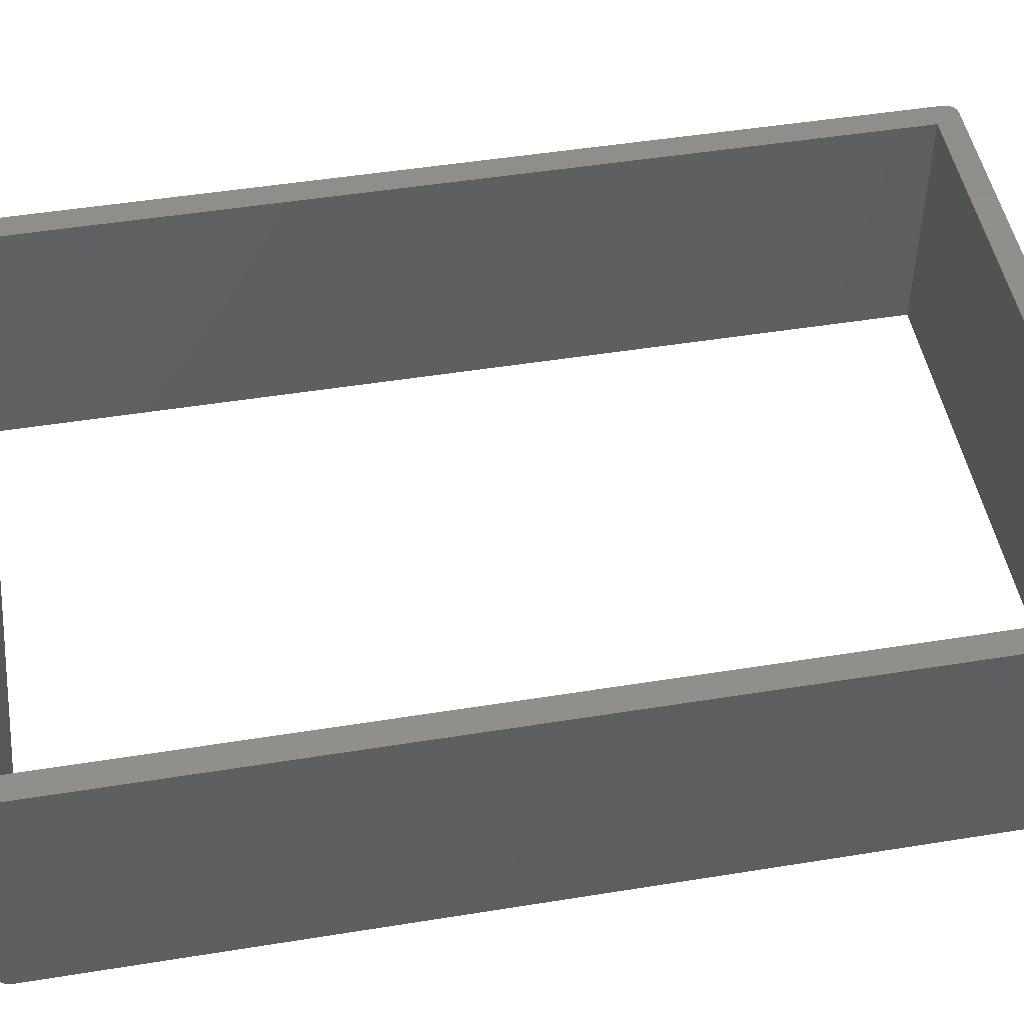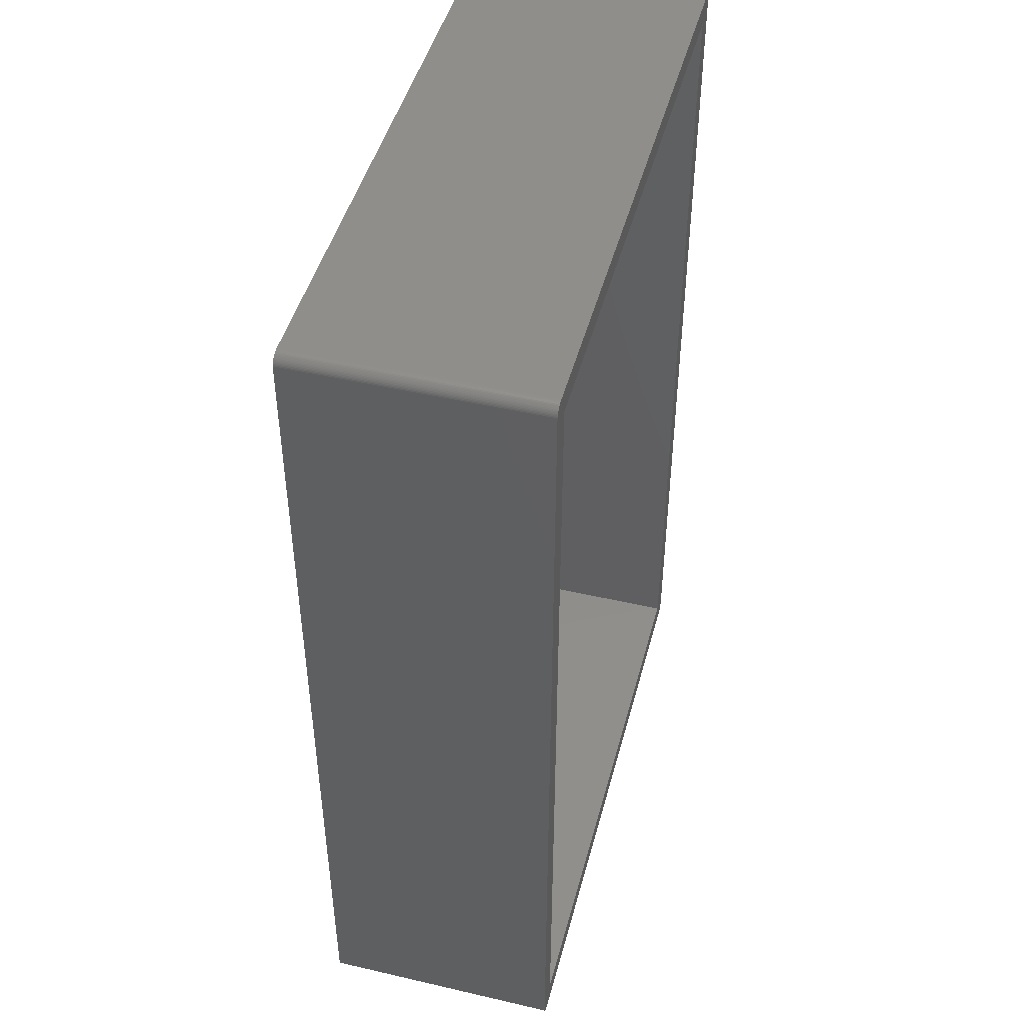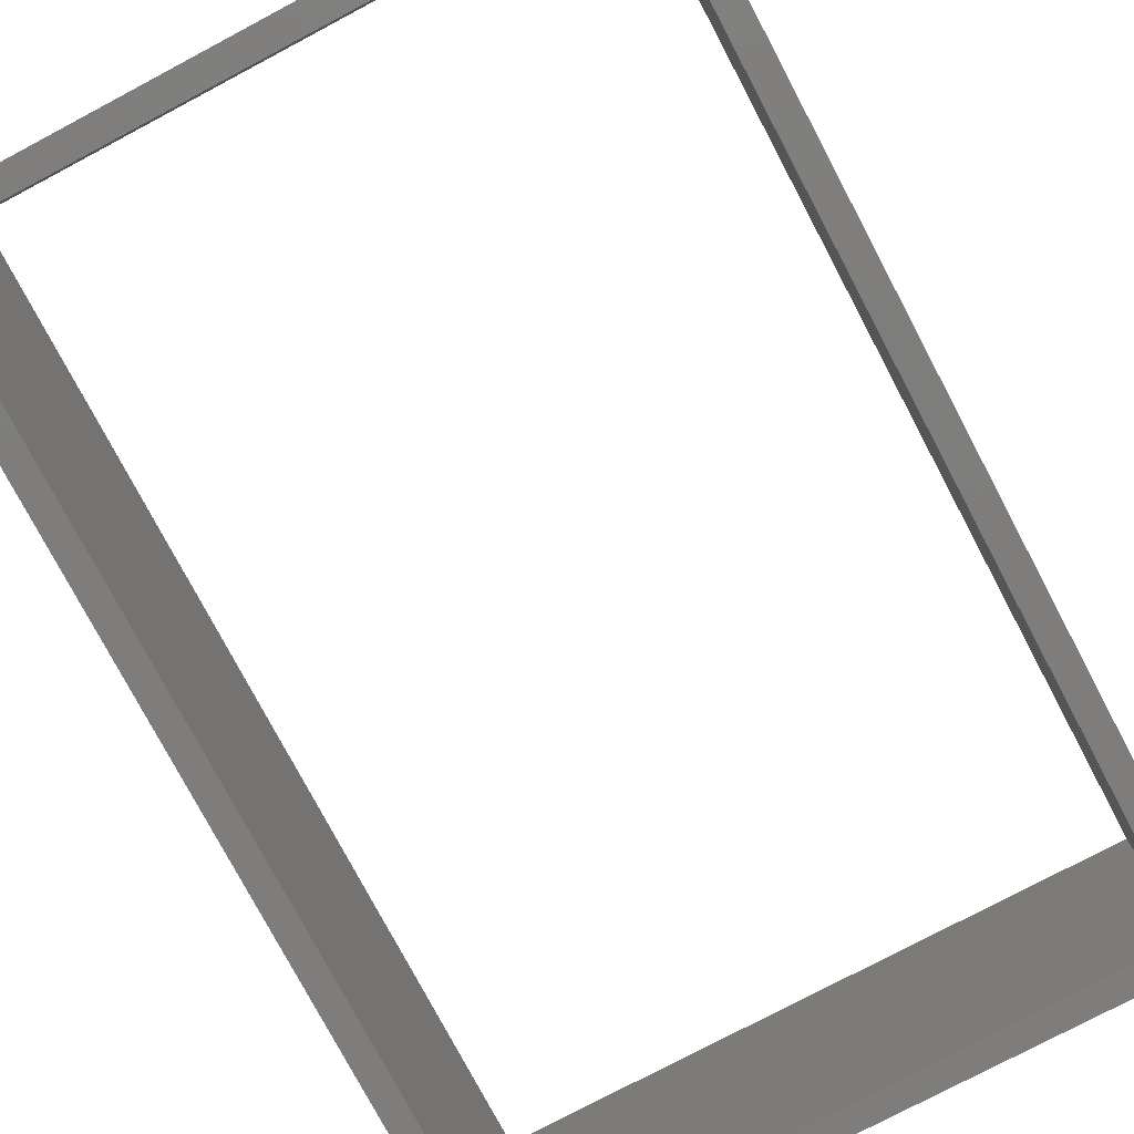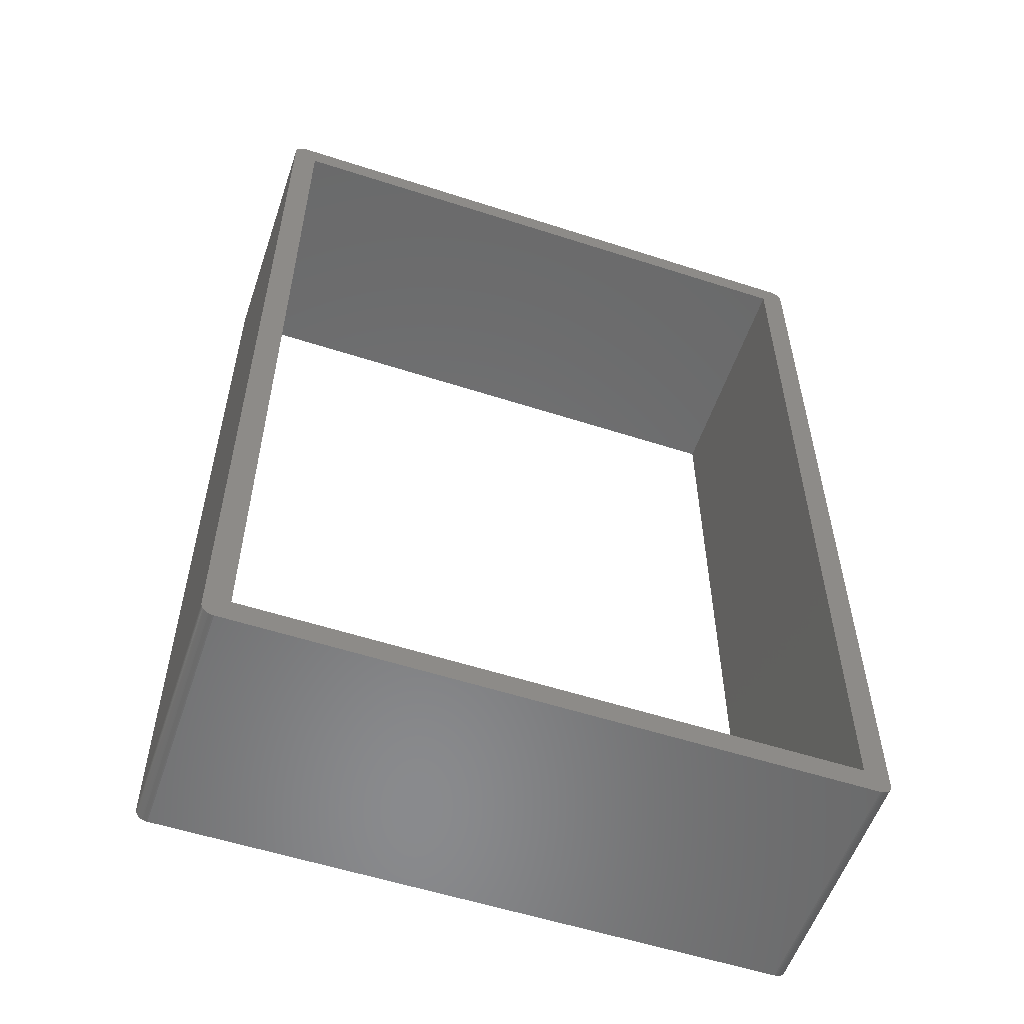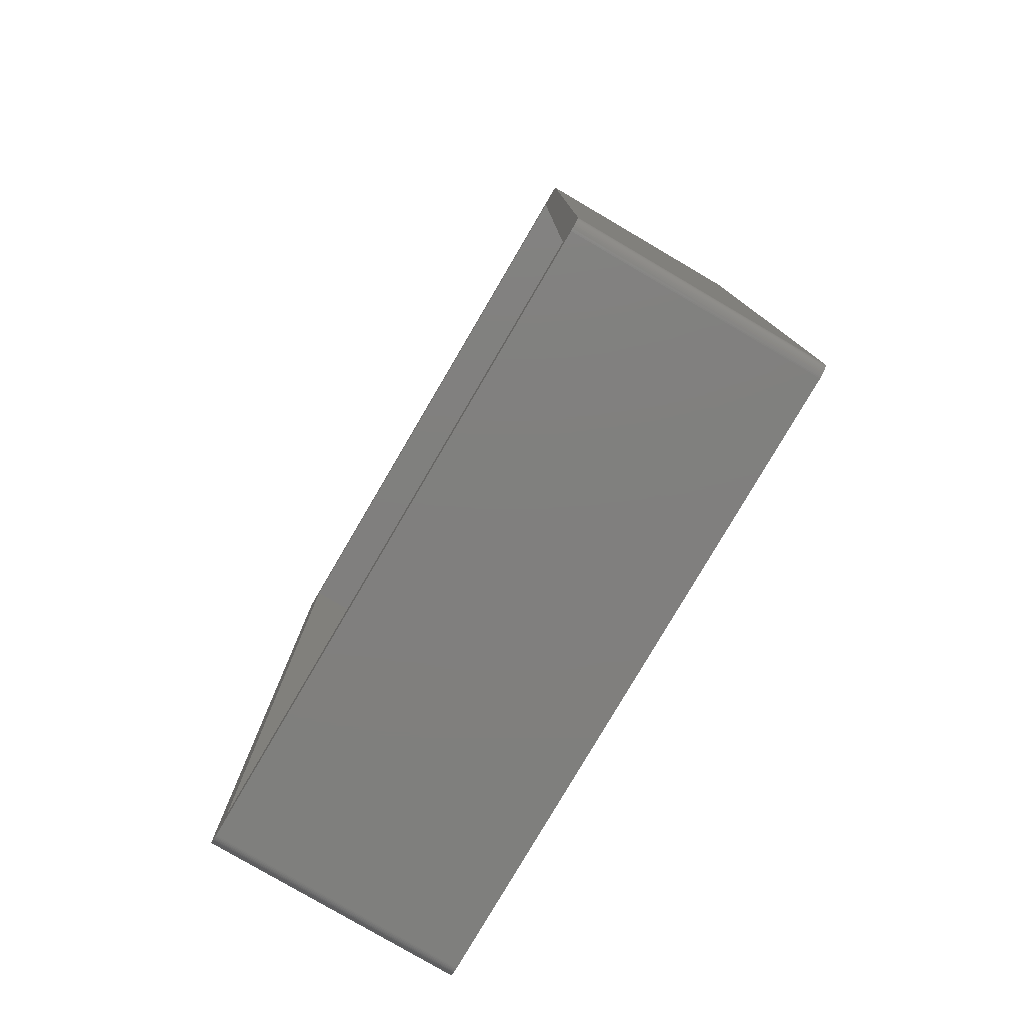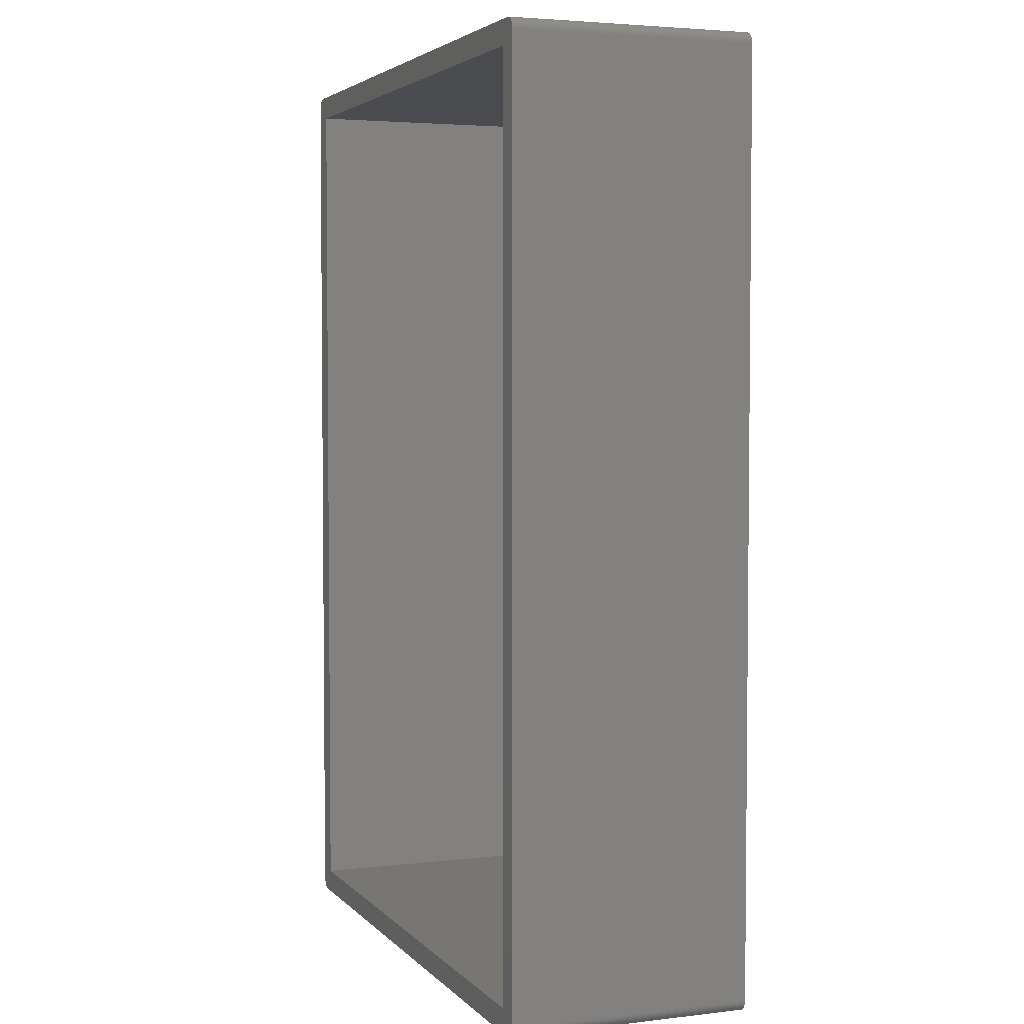
<metadata>
{"format":"stl","ext":"stl","renderer":"f3d","projection":"perspective","resolution":1024,"background":"white","views":[{"elev":48.6,"azim":-100.2,"up":"+Z"},{"elev":46.4,"azim":104.8,"up":"+Y"},{"elev":-77.4,"azim":-152.1,"up":"+Z"},{"elev":-56.2,"azim":161.3,"up":"+Y"},{"elev":-79.6,"azim":-120.4,"up":"+Y"},{"elev":3.8,"azim":-111.1,"up":"+Y"}]}
</metadata>
<code>
# stl→obj: 150 verts, 300 faces
v -2.583 -3.844 0
v -2.588 -3.836 0
v -2.59 -3.831 0
v -2.577 -3.852 0
v -2.5 -3.889 0
v -2.597 -3.811 0
v -2.594 -3.824 0
v -2.592 -3.827 0
v -2.596 -3.818 0
v -2.598 -3.808 0
v -2.6 -3.799 0
v -2.571 -3.86 0
v -2.52 -3.887 0
v -2.529 -3.885 0
v -2.51 -3.888 0
v -2.538 -3.881 0
v -2.547 -3.877 0
v -2.556 -3.872 0
v -2.563 -3.866 0
v -2.6 -3.789 0
v -2.598 3.808 0
v -2.6 3.789 0
v -2.6 3.799 0
v -2.588 3.836 0
v -2.571 3.86 0
v -2.4 3.689 0
v -2.592 3.827 0
v -2.596 3.818 0
v -2.583 3.844 0
v -2.577 3.852 0
v -2.5 3.889 0
v -2.547 3.877 0
v -2.556 3.872 0
v -2.563 3.866 0
v -2.52 3.887 0
v -2.538 3.881 0
v -2.529 3.885 0
v -2.51 3.888 0
v -2.4 -3.689 0
v 2.52 -3.887 0
v 2.51 -3.888 0
v 2.5 -3.889 0
v 2.547 -3.877 0
v 2.529 -3.885 0
v 2.538 -3.881 0
v 2.4 -3.689 0
v 2.571 -3.86 0
v 2.6 -3.789 0
v 2.563 -3.866 0
v 2.556 -3.872 0
v 2.588 -3.836 0
v 2.583 -3.844 0
v 2.577 -3.852 0
v 2.598 -3.808 0
v 2.596 -3.818 0
v 2.592 -3.827 0
v 2.6 -3.799 0
v 2.4 3.689 0
v 2.5 3.889 0
v 2.571 3.86 0
v 2.547 3.877 0
v 2.6 3.789 0
v 2.563 3.866 0
v 2.556 3.872 0
v 2.52 3.887 0
v 2.51 3.888 0
v 2.529 3.885 0
v 2.538 3.881 0
v 2.598 3.808 0
v 2.592 3.827 0
v 2.596 3.818 0
v 2.6 3.799 0
v 2.588 3.836 0
v 2.583 3.844 0
v 2.577 3.852 0
v -2.59 -3.831 2
v -2.588 -3.836 2
v -2.583 -3.844 2
v -2.577 -3.852 2
v -2.597 -3.811 2
v -2.5 -3.889 2
v -2.594 -3.824 2
v -2.592 -3.827 2
v -2.596 -3.818 2
v -2.6 -3.799 2
v -2.598 -3.808 2
v -2.571 -3.86 2
v -2.529 -3.885 2
v -2.52 -3.887 2
v -2.51 -3.888 2
v -2.538 -3.881 2
v -2.547 -3.877 2
v -2.556 -3.872 2
v -2.563 -3.866 2
v -2.6 -3.789 2
v -2.6 3.799 2
v -2.6 3.789 2
v -2.598 3.808 2
v -2.571 3.86 2
v -2.588 3.836 2
v -2.4 3.689 2
v -2.596 3.818 2
v -2.592 3.827 2
v -2.577 3.852 2
v -2.583 3.844 2
v -2.547 3.877 2
v -2.5 3.889 2
v -2.563 3.866 2
v -2.556 3.872 2
v -2.529 3.885 2
v -2.538 3.881 2
v -2.52 3.887 2
v -2.51 3.888 2
v -2.4 -3.689 2
v 2.5 -3.889 2
v 2.51 -3.888 2
v 2.52 -3.887 2
v 2.547 -3.877 2
v 2.538 -3.881 2
v 2.529 -3.885 2
v 2.4 -3.689 2
v 2.571 -3.86 2
v 2.6 -3.789 2
v 2.556 -3.872 2
v 2.563 -3.866 2
v 2.577 -3.852 2
v 2.583 -3.844 2
v 2.588 -3.836 2
v 2.592 -3.827 2
v 2.596 -3.818 2
v 2.598 -3.808 2
v 2.6 -3.799 2
v 2.4 3.689 2
v 2.5 3.889 2
v 2.547 3.877 2
v 2.571 3.86 2
v 2.6 3.789 2
v 2.556 3.872 2
v 2.563 3.866 2
v 2.51 3.888 2
v 2.52 3.887 2
v 2.538 3.881 2
v 2.529 3.885 2
v 2.596 3.818 2
v 2.592 3.827 2
v 2.598 3.808 2
v 2.6 3.799 2
v 2.588 3.836 2
v 2.577 3.852 2
v 2.583 3.844 2
f 1 2 3
f 3 4 1
f 5 3 6
f 6 3 7
f 7 3 8
f 6 7 9
f 6 10 11
f 4 3 12
f 3 13 14
f 13 3 15
f 5 15 3
f 3 14 16
f 17 3 16
f 17 18 3
f 19 3 18
f 19 12 3
f 5 6 20
f 21 22 23
f 22 24 25
f 22 26 20
f 27 21 28
f 27 24 21
f 24 22 21
f 29 30 24
f 20 6 11
f 31 25 32
f 33 32 34
f 25 34 32
f 25 24 30
f 35 36 37
f 38 31 35
f 32 36 35
f 35 31 32
f 25 31 22
f 22 31 26
f 5 20 39
f 40 41 42
f 43 40 42
f 44 40 45
f 39 46 5
f 47 43 42
f 46 48 42
f 45 40 43
f 43 49 50
f 42 5 46
f 48 47 42
f 51 52 53
f 47 51 53
f 51 47 48
f 54 55 56
f 48 57 54
f 54 51 48
f 56 51 54
f 49 43 47
f 58 48 46
f 59 58 31
f 60 59 61
f 62 58 59
f 63 61 64
f 65 59 66
f 67 68 65
f 61 59 65
f 65 68 61
f 26 31 58
f 69 70 71
f 72 62 69
f 69 62 73
f 73 70 69
f 63 60 61
f 74 73 75
f 60 75 73
f 60 73 62
f 62 59 60
f 62 48 58
f 20 26 39
f 76 77 78
f 78 79 76
f 80 76 81
f 82 76 80
f 83 76 82
f 84 82 80
f 85 86 80
f 87 76 79
f 88 89 76
f 90 76 89
f 76 90 81
f 91 88 76
f 91 76 92
f 76 93 92
f 93 76 94
f 76 87 94
f 95 80 81
f 96 97 98
f 99 100 97
f 95 101 97
f 102 98 103
f 98 100 103
f 98 97 100
f 100 104 105
f 85 80 95
f 106 99 107
f 108 106 109
f 106 108 99
f 104 100 99
f 110 111 112
f 112 107 113
f 112 111 106
f 106 107 112
f 97 107 99
f 101 107 97
f 114 95 81
f 115 116 117
f 115 117 118
f 119 117 120
f 81 121 114
f 115 118 122
f 115 123 121
f 118 117 119
f 124 125 118
f 121 81 115
f 115 122 123
f 126 127 128
f 126 128 122
f 123 122 128
f 129 130 131
f 131 132 123
f 123 128 131
f 131 128 129
f 122 118 125
f 121 123 133
f 107 133 134
f 135 134 136
f 134 133 137
f 138 135 139
f 140 134 141
f 141 142 143
f 141 134 135
f 135 142 141
f 133 107 101
f 144 145 146
f 146 137 147
f 148 137 146
f 146 145 148
f 135 136 139
f 149 148 150
f 148 149 136
f 137 148 136
f 136 134 137
f 133 123 137
f 114 101 95
f 95 97 20
f 20 97 22
f 97 96 22
f 22 96 23
f 96 98 23
f 23 98 21
f 98 102 21
f 21 102 28
f 102 103 28
f 28 103 27
f 103 100 27
f 27 100 24
f 100 105 24
f 24 105 29
f 105 104 29
f 29 104 30
f 104 99 30
f 30 99 25
f 99 108 25
f 25 108 34
f 108 109 34
f 34 109 33
f 109 106 33
f 33 106 32
f 106 111 32
f 32 111 36
f 111 110 36
f 36 110 37
f 110 112 37
f 37 112 35
f 112 113 35
f 35 113 38
f 113 107 38
f 38 107 31
f 107 134 31
f 31 134 59
f 134 140 59
f 59 140 66
f 140 141 66
f 66 141 65
f 141 143 65
f 65 143 67
f 143 142 67
f 67 142 68
f 142 135 68
f 68 135 61
f 135 138 61
f 61 138 64
f 138 139 64
f 64 139 63
f 139 136 63
f 63 136 60
f 136 149 60
f 60 149 75
f 149 150 75
f 75 150 74
f 150 148 74
f 74 148 73
f 148 145 73
f 73 145 70
f 145 144 70
f 70 144 71
f 144 146 71
f 71 146 69
f 146 147 69
f 69 147 72
f 147 137 72
f 72 137 62
f 137 123 62
f 62 123 48
f 123 132 48
f 48 132 57
f 132 131 57
f 57 131 54
f 131 130 54
f 54 130 55
f 130 129 55
f 55 129 56
f 129 128 56
f 56 128 51
f 128 127 51
f 51 127 52
f 127 126 52
f 52 126 53
f 126 122 53
f 53 122 47
f 122 125 47
f 47 125 49
f 125 124 49
f 49 124 50
f 124 118 50
f 50 118 43
f 118 119 43
f 43 119 45
f 119 120 45
f 45 120 44
f 120 117 44
f 44 117 40
f 117 116 40
f 40 116 41
f 116 115 41
f 41 115 42
f 115 81 42
f 42 81 5
f 81 90 5
f 5 90 15
f 90 89 15
f 15 89 13
f 89 88 13
f 13 88 14
f 88 91 14
f 14 91 16
f 91 92 16
f 16 92 17
f 92 93 17
f 17 93 18
f 93 94 18
f 18 94 19
f 94 87 19
f 19 87 12
f 87 79 12
f 12 79 4
f 79 78 4
f 4 78 1
f 78 77 1
f 1 77 2
f 77 76 2
f 2 76 3
f 76 83 3
f 3 83 8
f 83 82 8
f 8 82 7
f 82 84 7
f 7 84 9
f 84 80 9
f 9 80 6
f 80 86 6
f 6 86 10
f 85 95 11
f 11 95 20
f 86 85 10
f 10 85 11
f 114 121 39
f 39 121 46
f 121 133 46
f 46 133 58
f 101 114 26
f 26 114 39
f 133 101 58
f 58 101 26

</code>
